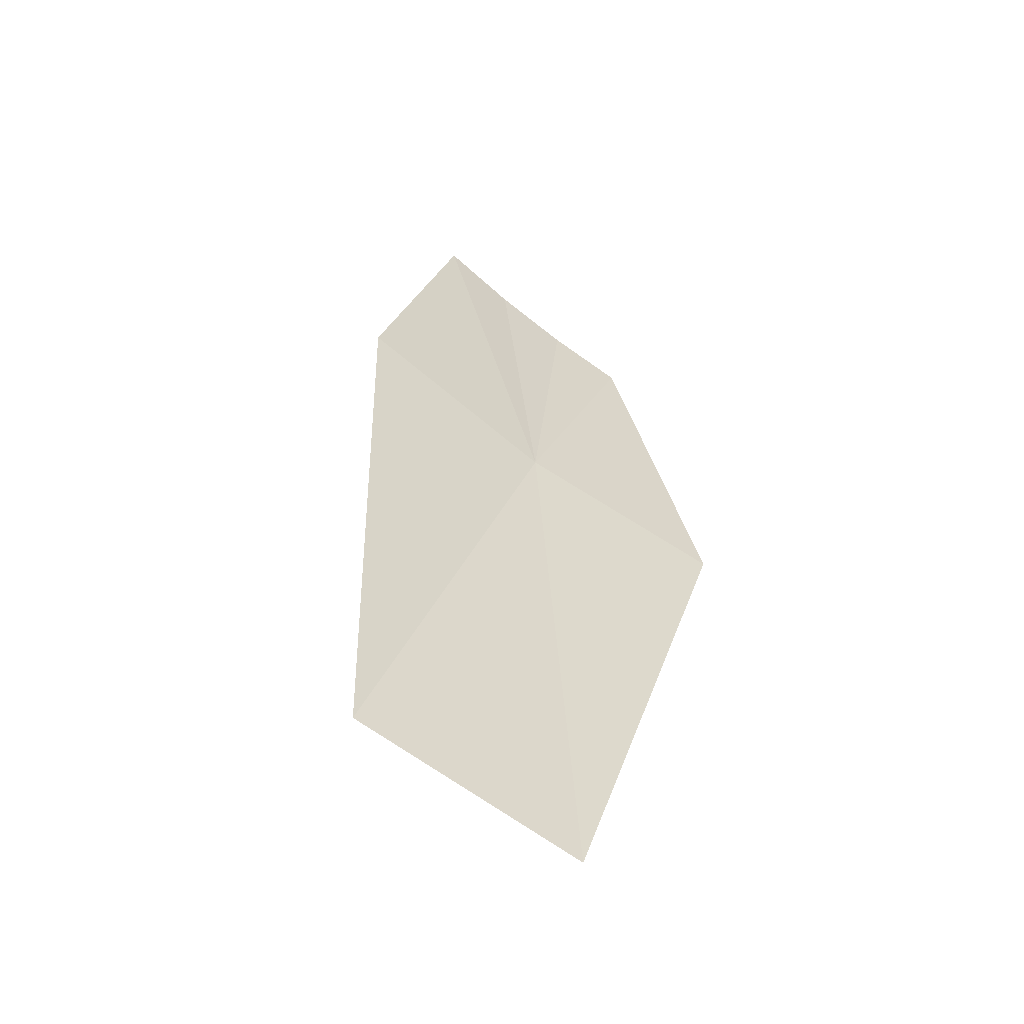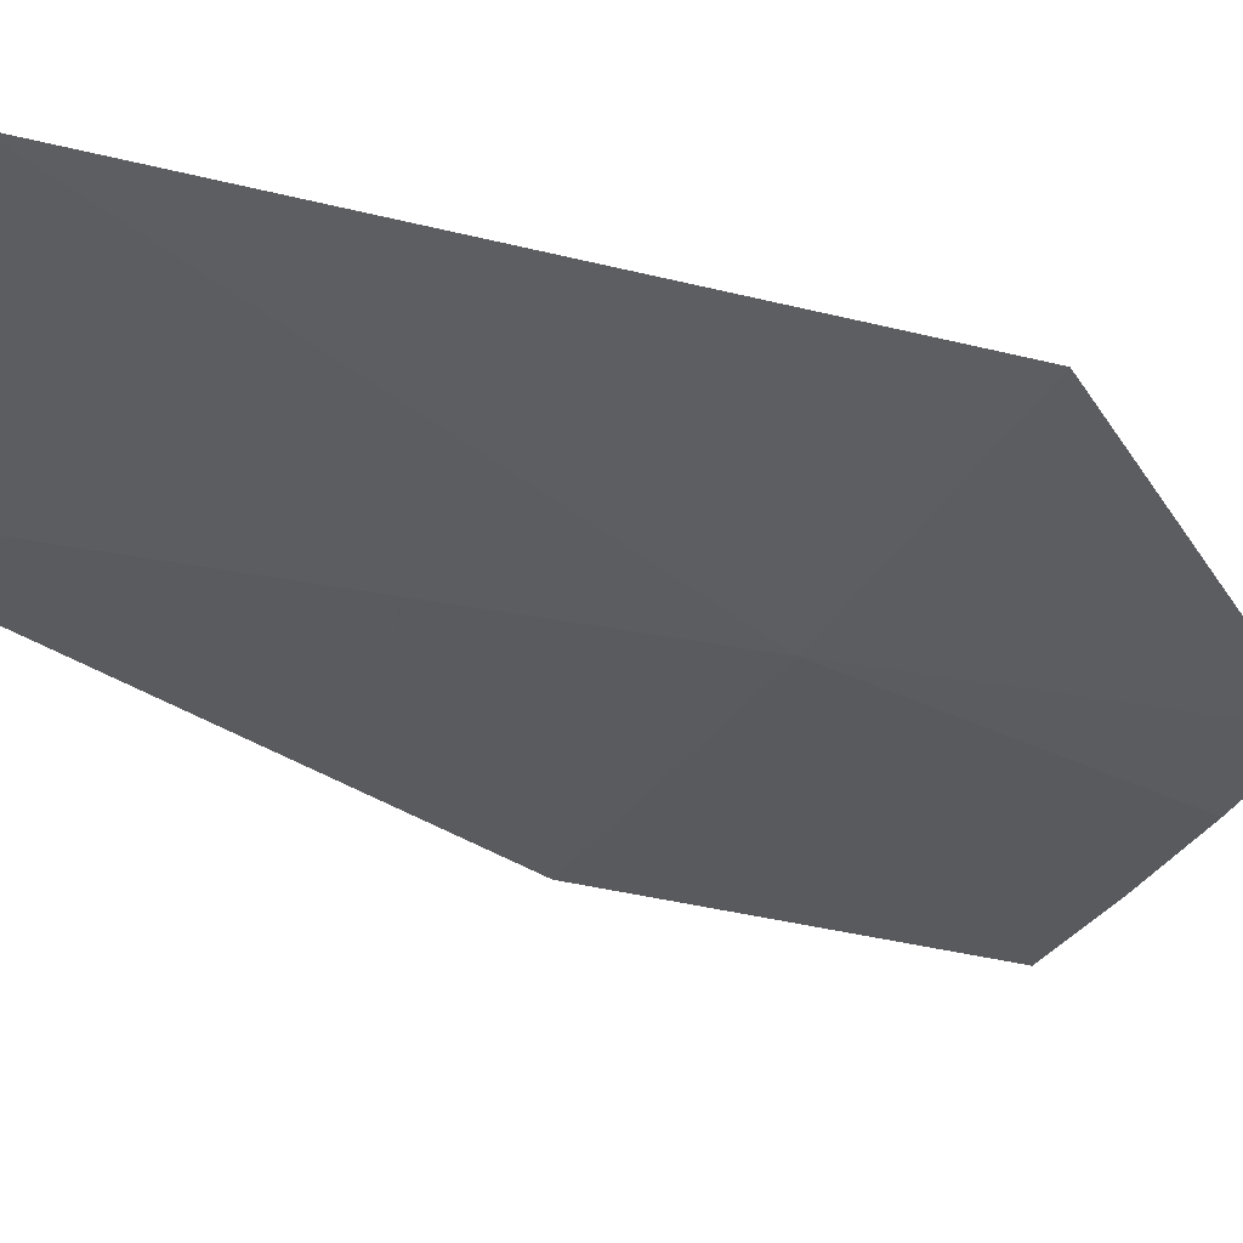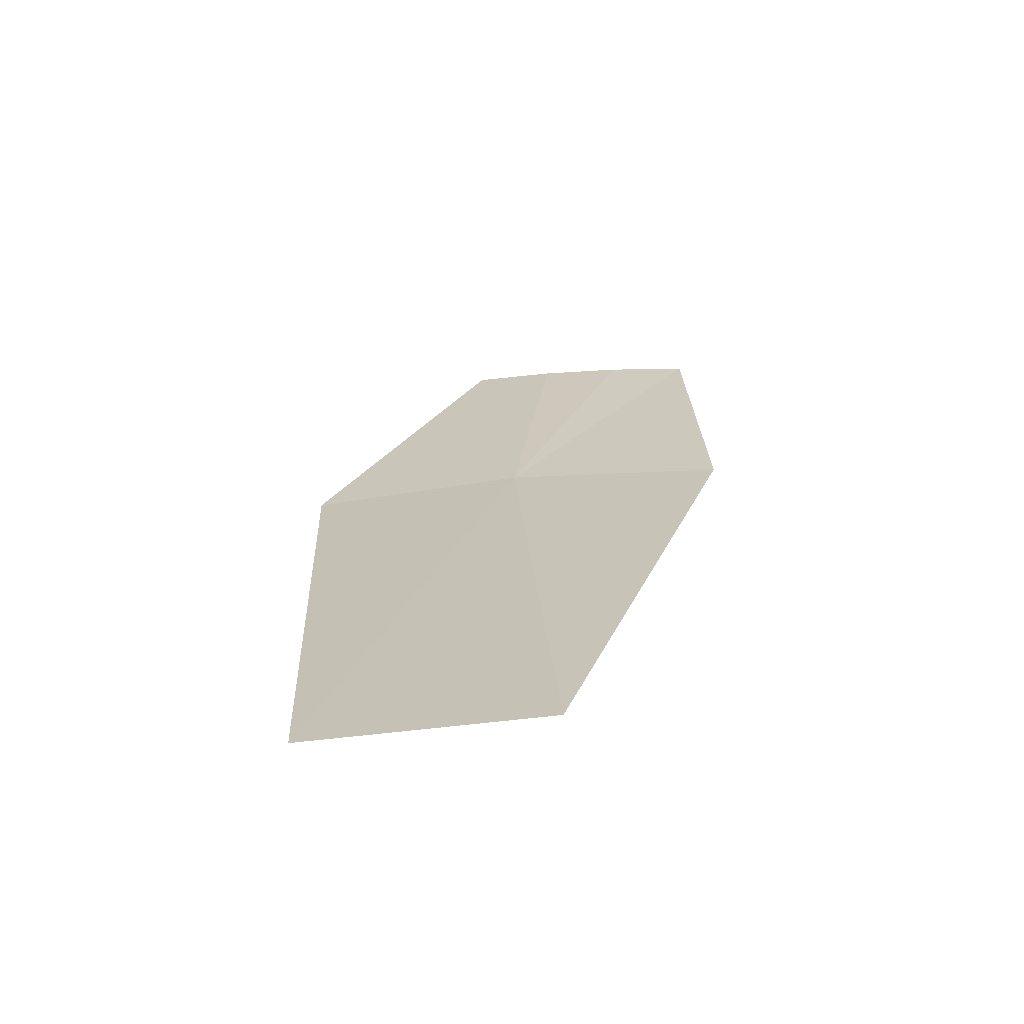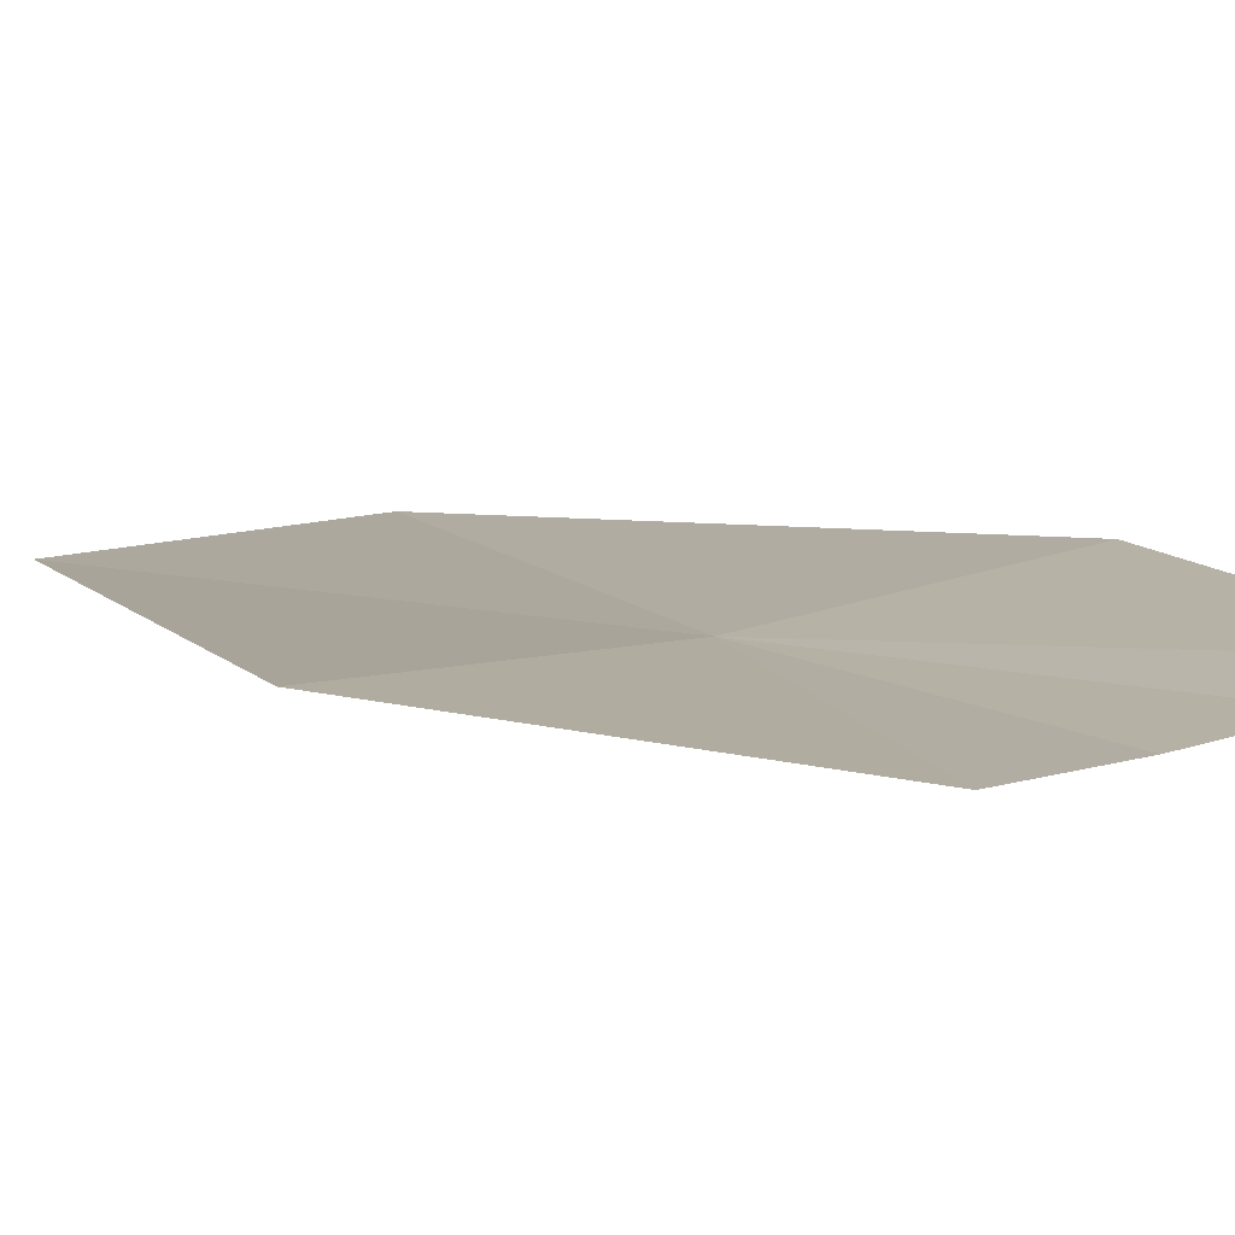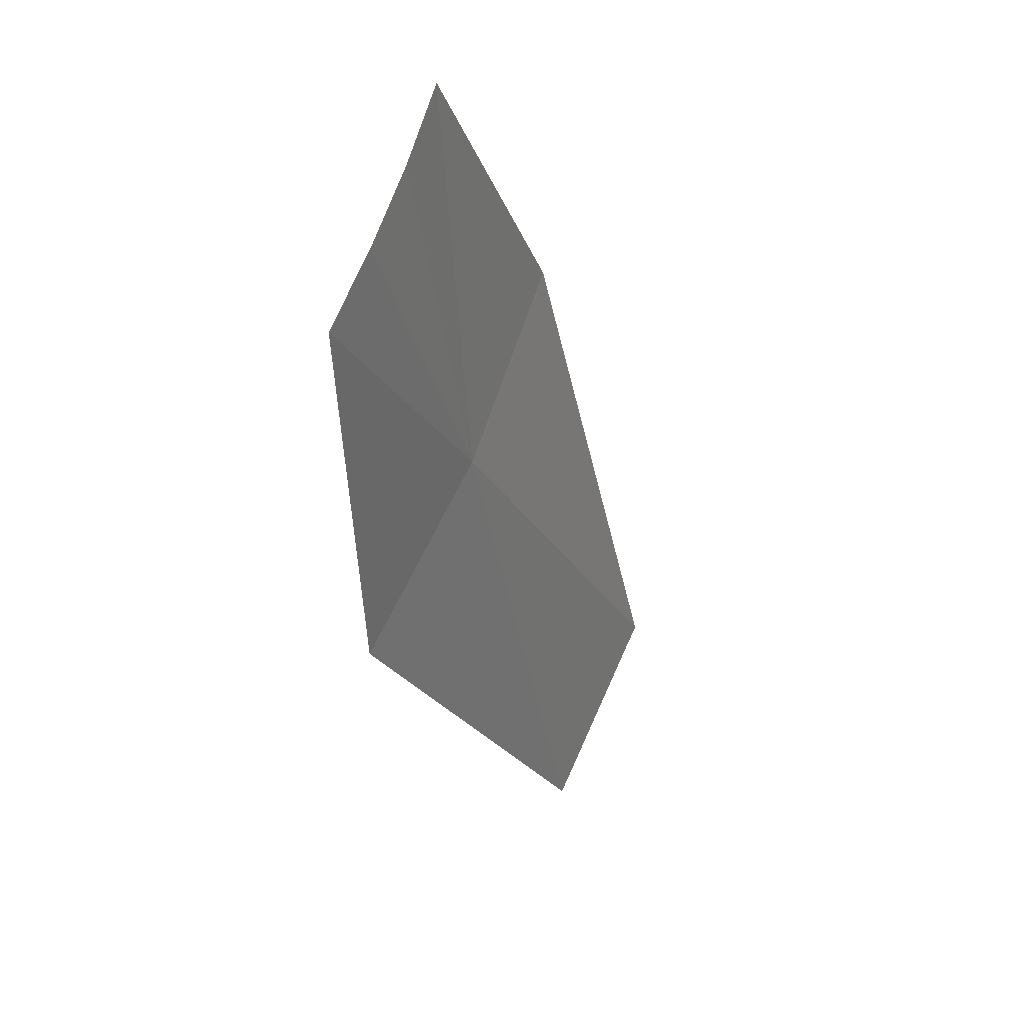
<metadata>
{"format":"obj","ext":"obj","renderer":"f3d","projection":"perspective","resolution":1024,"background":"white","views":[{"elev":-78.7,"azim":143.0,"up":"+Z"},{"elev":-46.1,"azim":-125.9,"up":"+Y"},{"elev":-50.9,"azim":4.8,"up":"+Z"},{"elev":27.0,"azim":-24.4,"up":"+Y"},{"elev":71.1,"azim":-69.2,"up":"+Z"}]}
</metadata>
<code>
v -0.9813 -30.6 210
v -0.3746 -28.85 216
v -1.872 -28.8 216
v -4.886 -30.22 210
v 2.619 -28.74 216
v 1.124 -28.83 216
v 2.94 -30.47 210
v -4.094 -33.72 200
v -2.4e-14 -33.96 200
f 1 3 2
f 1 6 5
f 1 2 6
f 1 5 7
f 1 8 4
f 1 9 8
f 1 7 9
f 1 4 3

</code>
